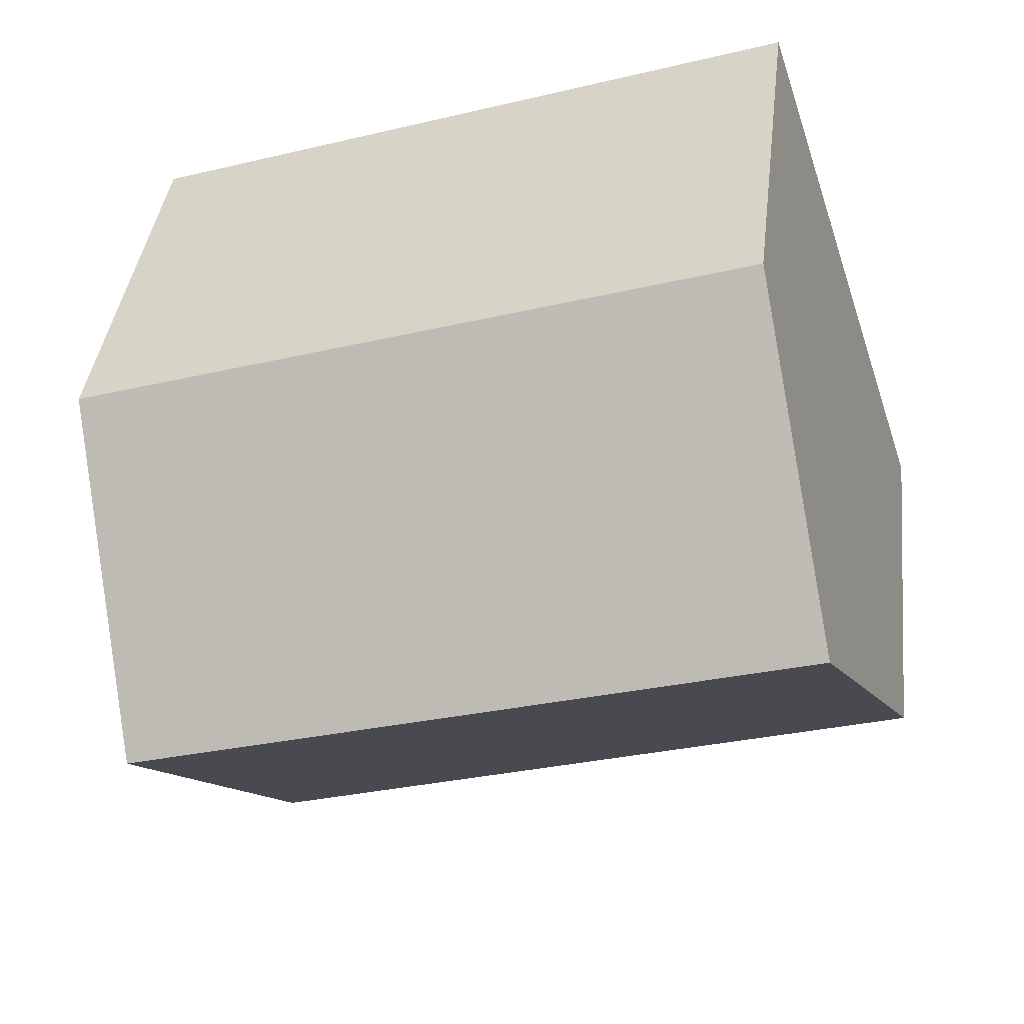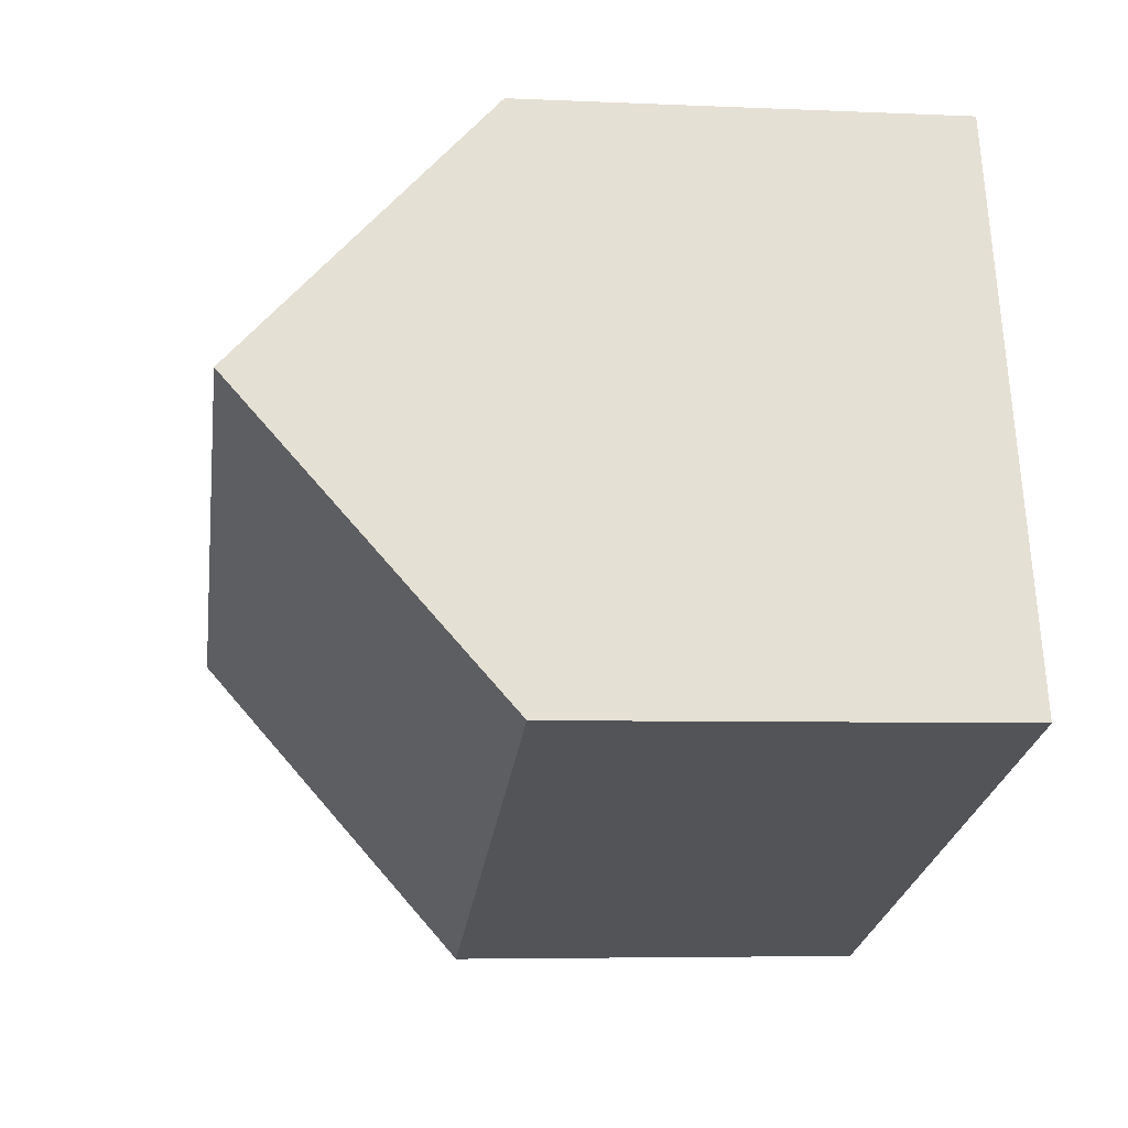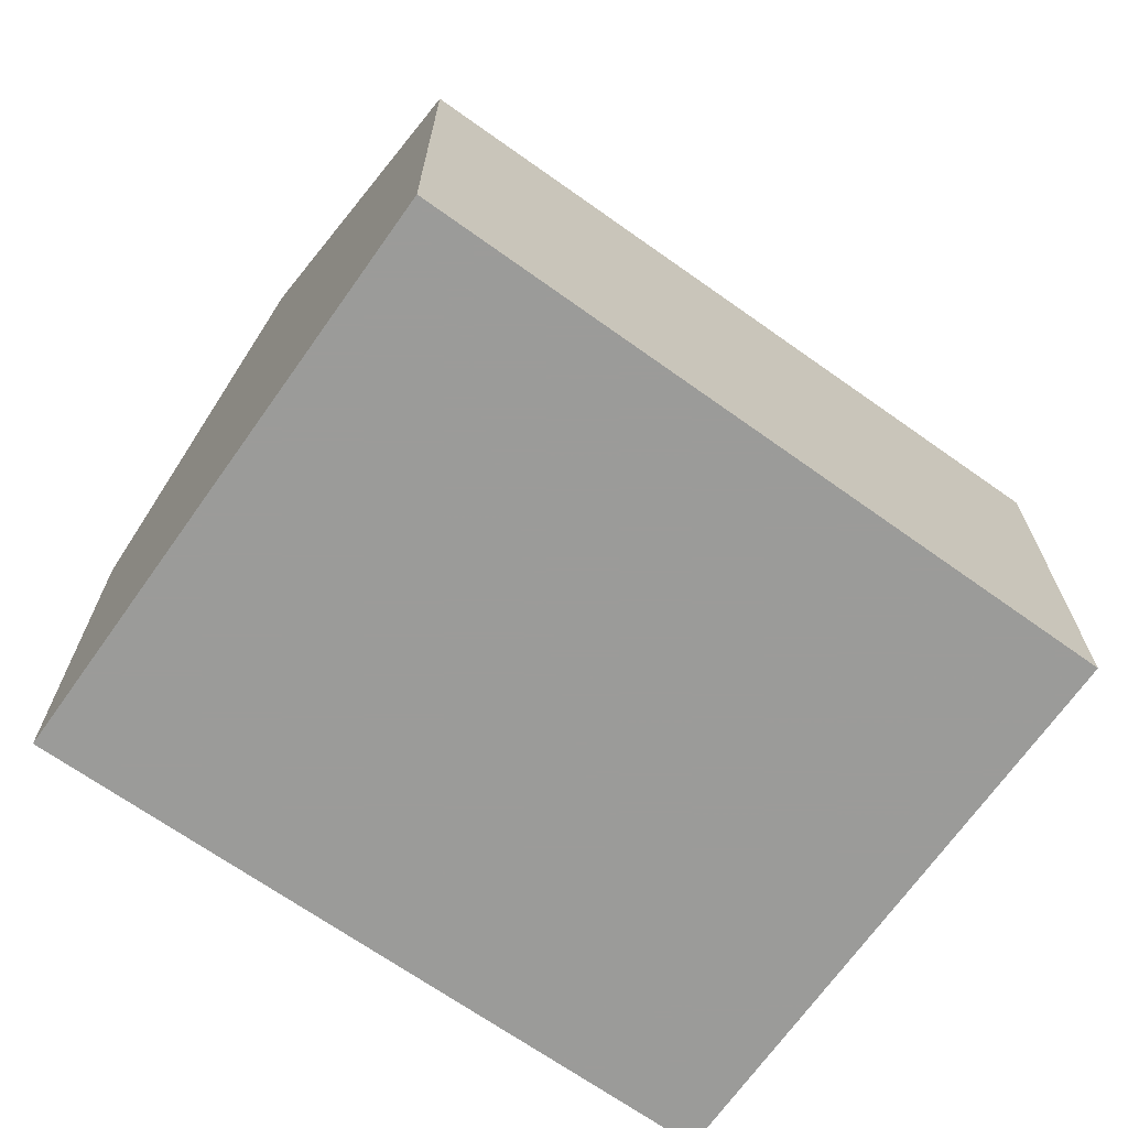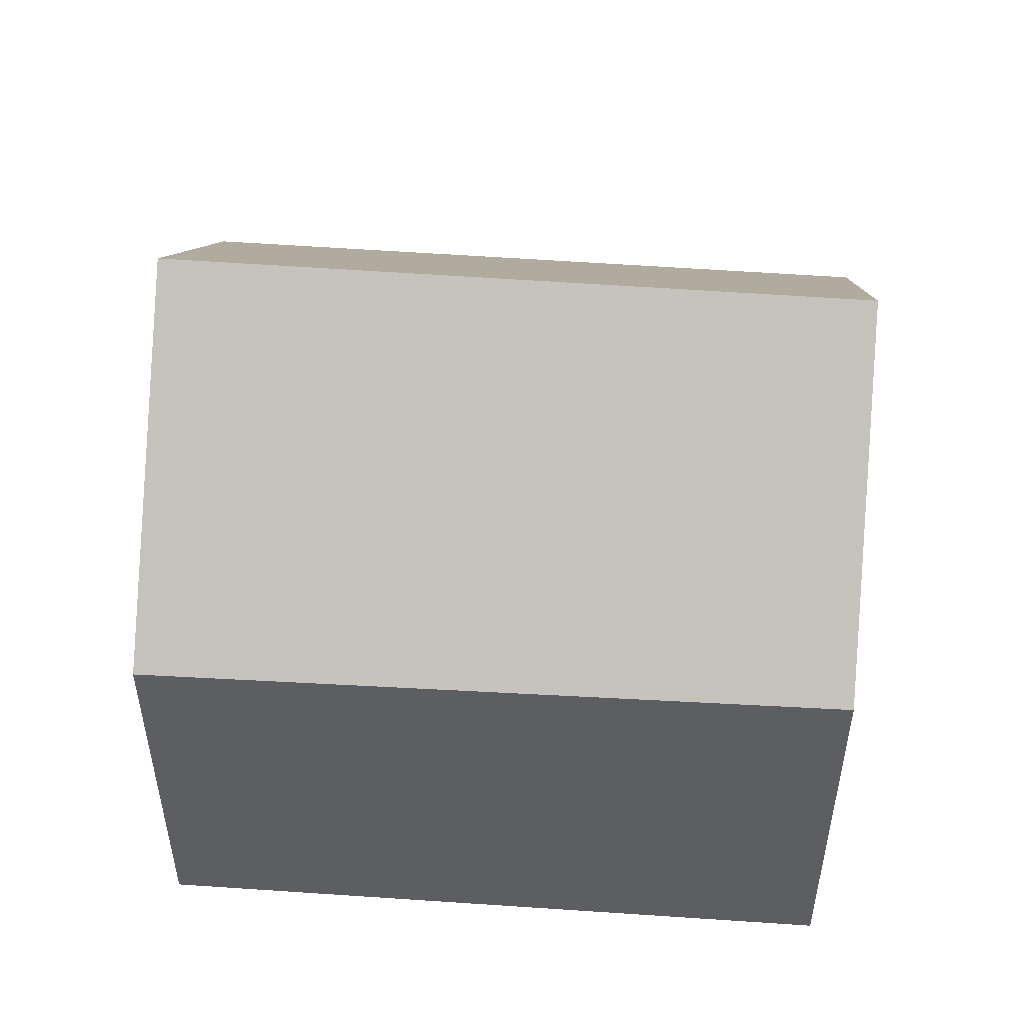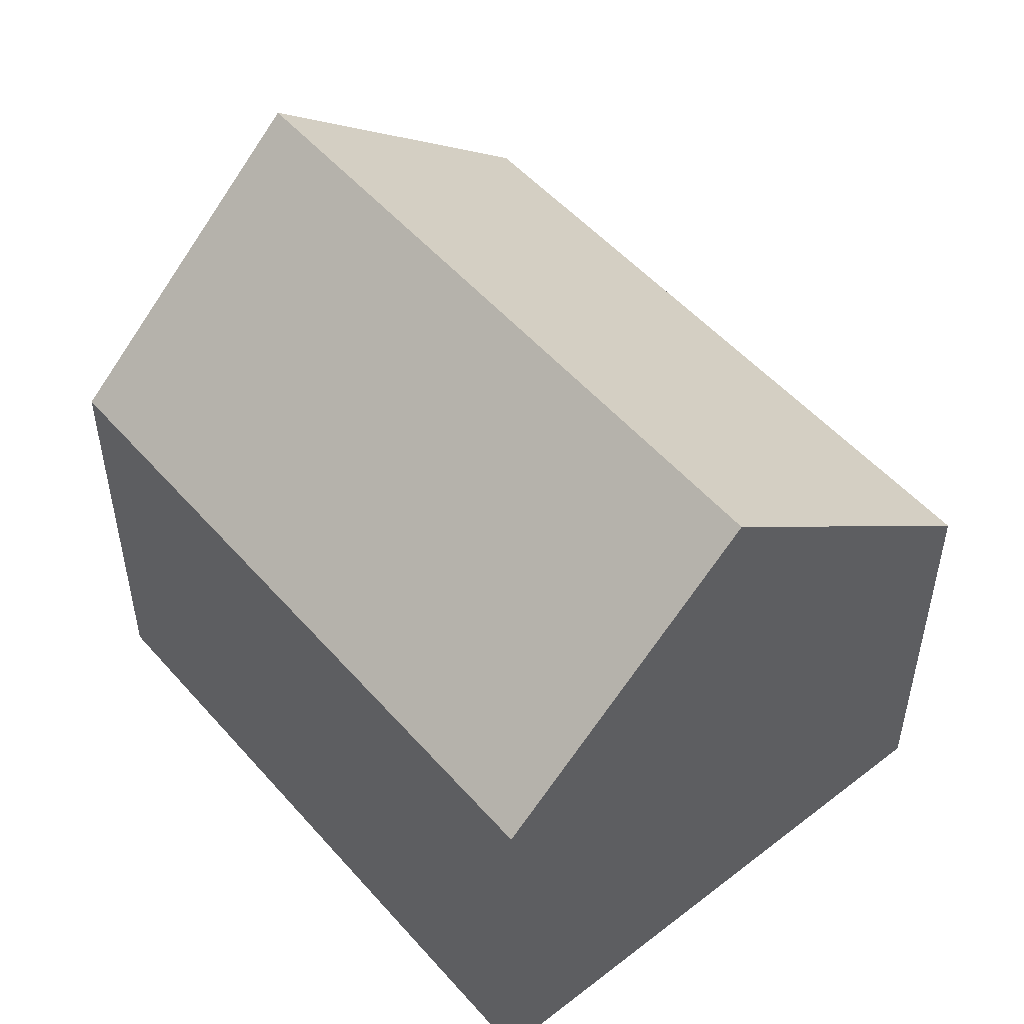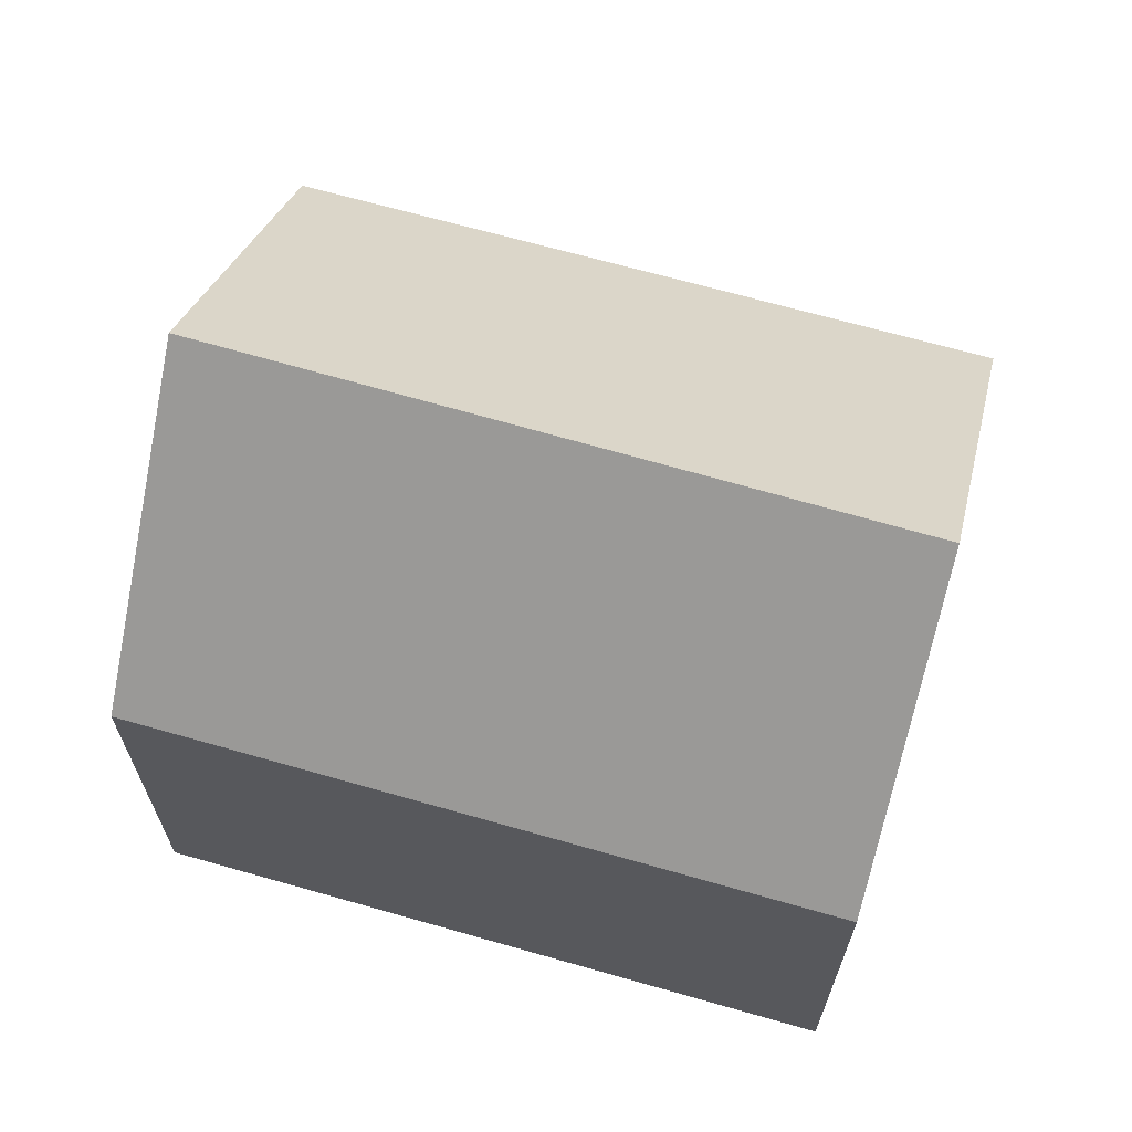
<metadata>
{"format":"obj","ext":"obj","renderer":"f3d","projection":"perspective","resolution":1024,"background":"white","views":[{"elev":38.9,"azim":6.7,"up":"+Y"},{"elev":-5.3,"azim":81.7,"up":"+Y"},{"elev":-69.6,"azim":-17.2,"up":"+Z"},{"elev":51.8,"azim":22.6,"up":"+Z"},{"elev":51.1,"azim":-112.0,"up":"+Z"},{"elev":67.0,"azim":-146.3,"up":"+Z"}]}
</metadata>
<code>
v -1352 -1220 1.637
v -1355 -1221 1.58
v -1356 -1219 1.61
v -1353 -1218 1.623
v -1353 -1219 2.576
v -1355 -1220 2.553
v -1355 -1220 2.553
v -1353 -1219 2.576
v -1355 -1221 1.58
v -1352 -1220 1.637
v -1352 -1220 0
v -1355 -1221 0
v -1355 -1220 2.553
v -1355 -1221 1.58
v -1355 -1221 0
v -1355 -1220 0
v -1353 -1218 1.623
v -1356 -1219 1.61
v -1356 -1219 0
v -1353 -1218 0
v -1353 -1219 2.576
v -1353 -1218 1.623
v -1353 -1218 0
v -1353 -1219 0
v -1352 -1220 1.637
v -1353 -1219 2.576
v -1353 -1219 0
v -1352 -1220 0
v -1356 -1219 1.61
v -1355 -1220 2.553
v -1355 -1220 0
v -1356 -1219 0
v -1356 -1219 0
v -1353 -1218 0
v -1352 -1220 0
v -1355 -1221 0
f 5 1 2 6
f 7 3 4 8
f 10 11 12 9
f 14 15 16 13
f 18 19 20 17
f 22 23 24 21
f 26 27 28 25
f 30 31 32 29
f 34 35 36 33

</code>
